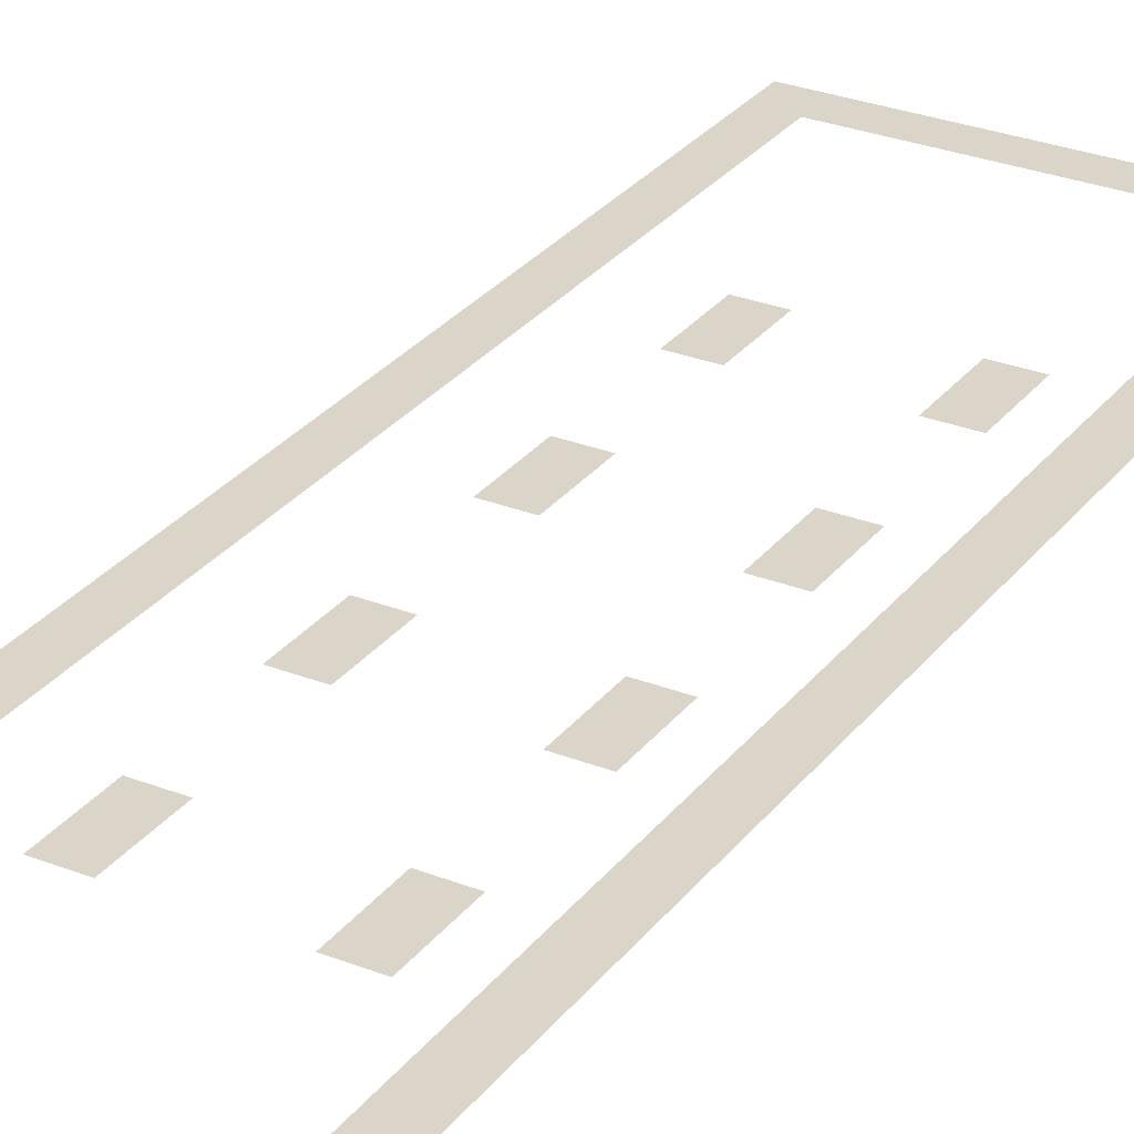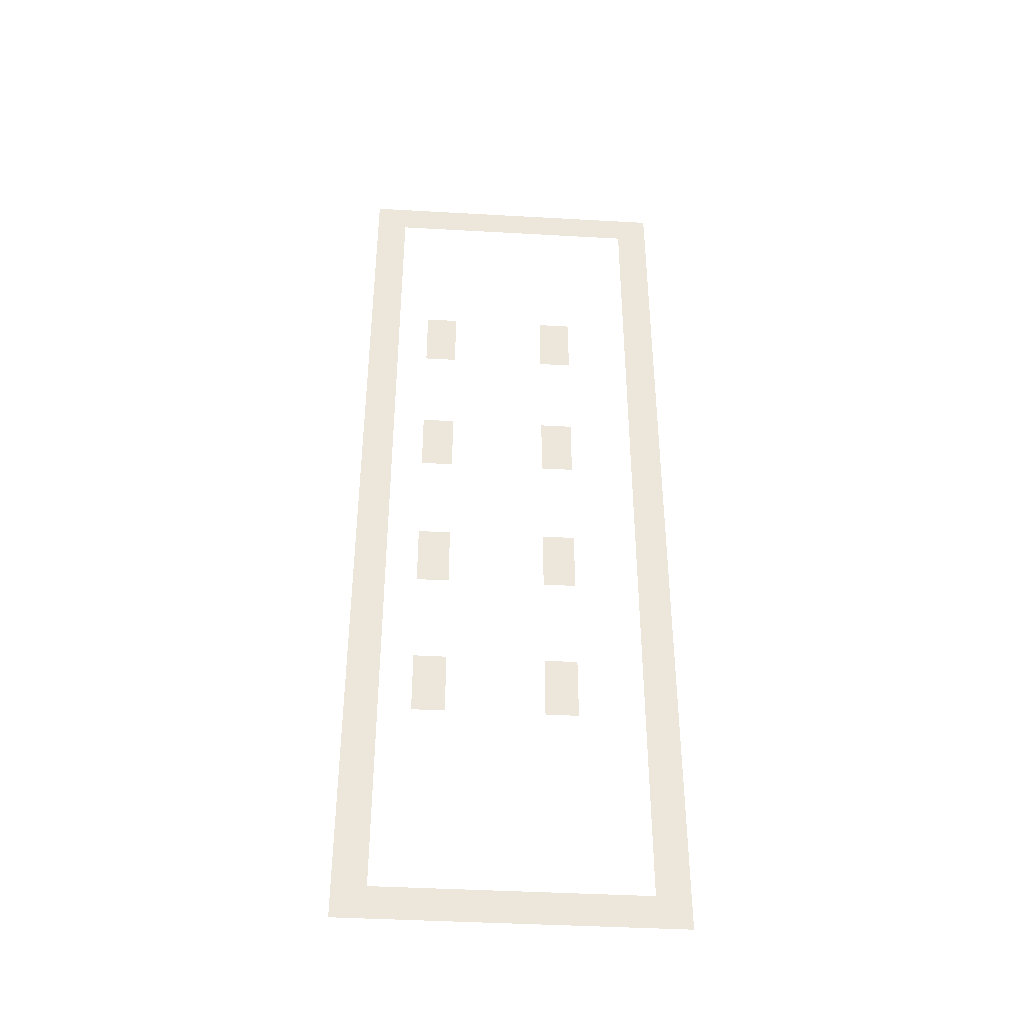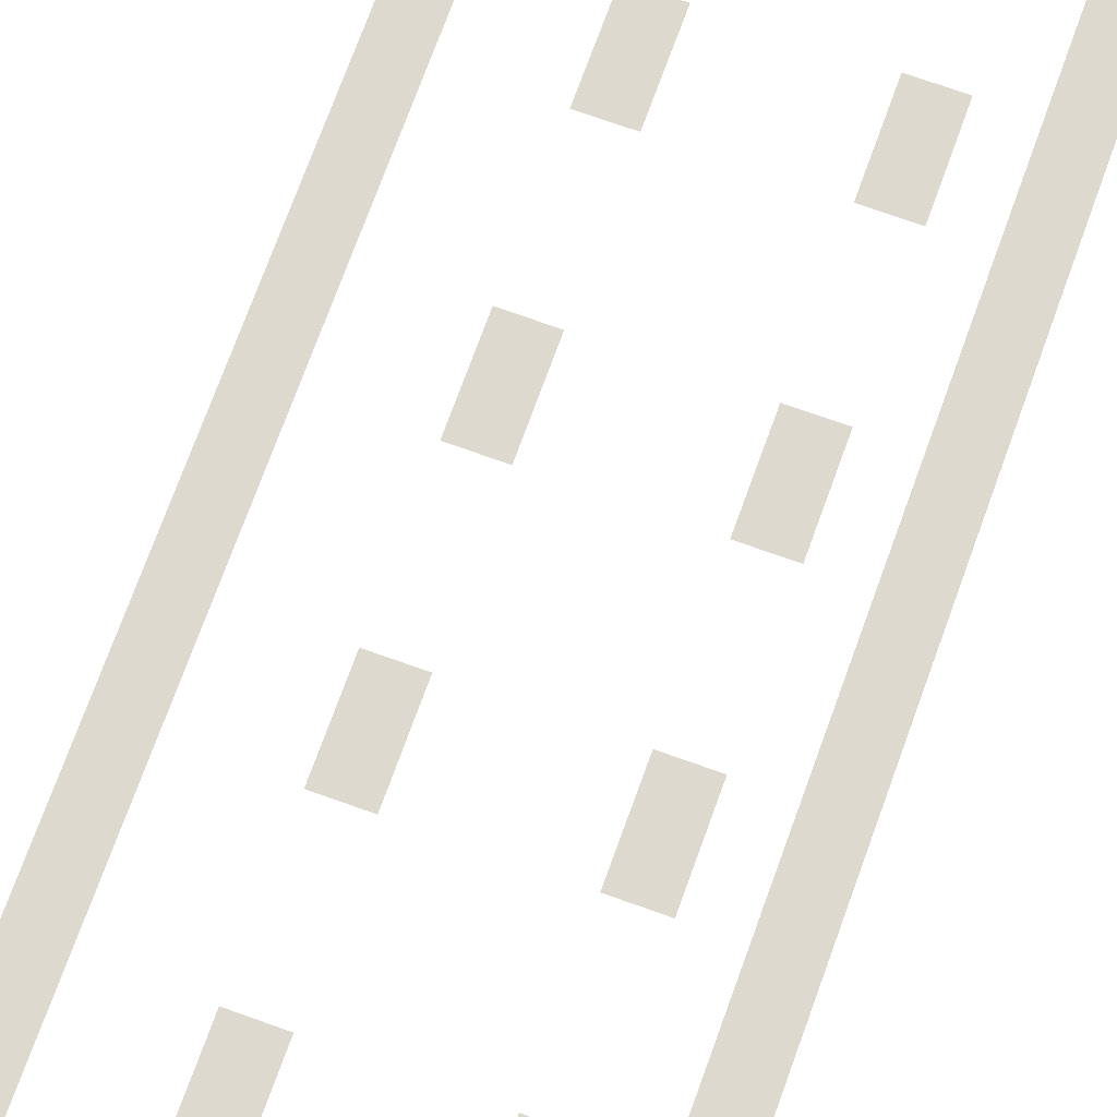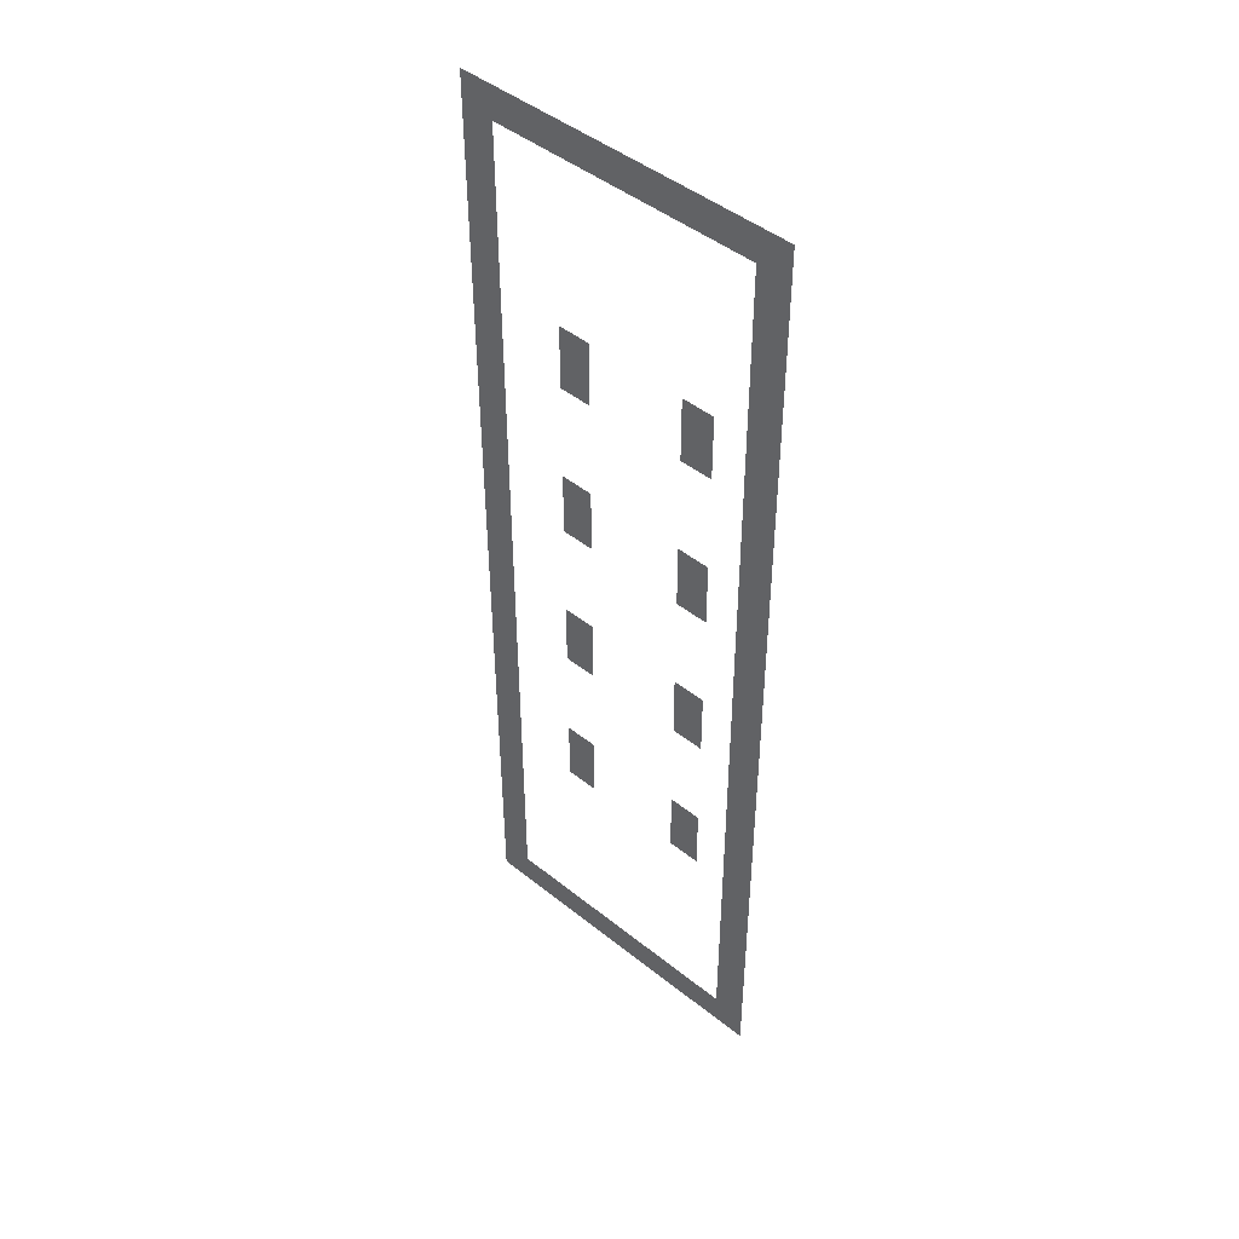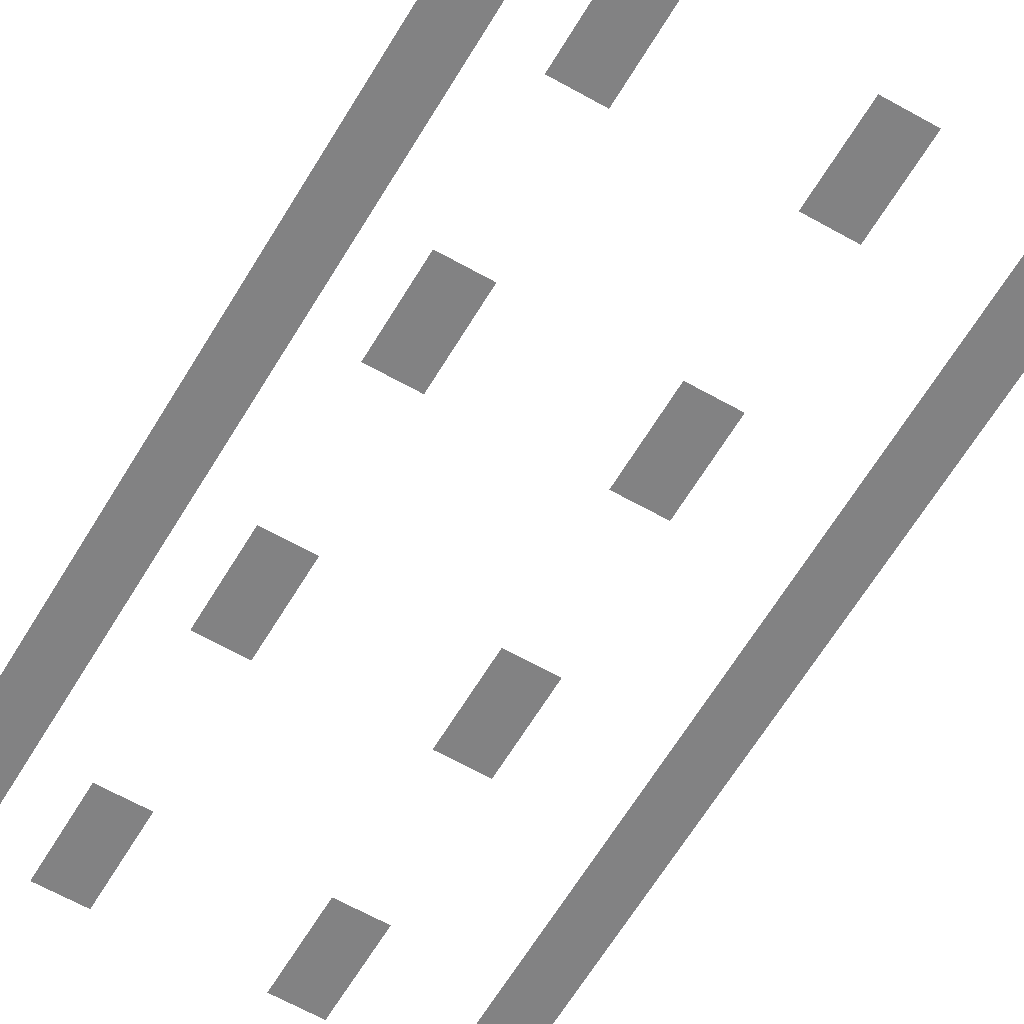
<metadata>
{"format":"obj","ext":"obj","renderer":"f3d","projection":"perspective","resolution":1024,"background":"white","views":[{"elev":29.2,"azim":-149.8,"up":"+Z"},{"elev":-41.6,"azim":-3.9,"up":"+Y"},{"elev":71.7,"azim":-160.2,"up":"+Z"},{"elev":46.4,"azim":-137.7,"up":"+Y"},{"elev":-60.8,"azim":-30.3,"up":"+Z"}]}
</metadata>
<code>
v -1 -2 0
v -2 -2 0
v -2 -1 0
v -1 -1 0
v -2 -2 0
v -3 -2 0
v -3 -1 0
v -2 -1 0
v -3 -2 0
v -4 -2 0
v -4 -1 0
v -3 -1 0
v -4 -2 0
v -5 -2 0
v -5 -1 0
v -4 -1 0
v -5 -2 0
v -6 -2 0
v -6 -1 0
v -5 -1 0
v -6 -2 0
v -7 -2 0
v -7 -1 0
v -6 -1 0
v -7 -2 0
v -8 -2 0
v -8 -1 0
v -7 -1 0
v -8 -2 0
v -9 -2 0
v -9 -1 0
v -8 -1 0
v -9 -2 0
v -10 -2 0
v -10 -1 0
v -9 -1 0
v -10 -2 0
v -11 -2 0
v -11 -1 0
v -10 -1 0
v -1 -3 0
v -2 -3 0
v -2 -2 0
v -1 -2 0
v -10 -3 0
v -11 -3 0
v -11 -2 0
v -10 -2 0
v -1 -4 0
v -2 -4 0
v -2 -3 0
v -1 -3 0
v -10 -4 0
v -11 -4 0
v -11 -3 0
v -10 -3 0
v -1 -5 0
v -2 -5 0
v -2 -4 0
v -1 -4 0
v -10 -5 0
v -11 -5 0
v -11 -4 0
v -10 -4 0
v -1 -6 0
v -2 -6 0
v -2 -5 0
v -1 -5 0
v -10 -6 0
v -11 -6 0
v -11 -5 0
v -10 -5 0
v -1 -7 0
v -2 -7 0
v -2 -6 0
v -1 -6 0
v -10 -7 0
v -11 -7 0
v -11 -6 0
v -10 -6 0
v -1 -8 0
v -2 -8 0
v -2 -7 0
v -1 -7 0
v -4 -8 0
v -5 -8 0
v -5 -7 0
v -4 -7 0
v -8 -8 0
v -9 -8 0
v -9 -7 0
v -8 -7 0
v -10 -8 0
v -11 -8 0
v -11 -7 0
v -10 -7 0
v -1 -9 0
v -2 -9 0
v -2 -8 0
v -1 -8 0
v -4 -9 0
v -5 -9 0
v -5 -8 0
v -4 -8 0
v -8 -9 0
v -9 -9 0
v -9 -8 0
v -8 -8 0
v -10 -9 0
v -11 -9 0
v -11 -8 0
v -10 -8 0
v -1 -10 0
v -2 -10 0
v -2 -9 0
v -1 -9 0
v -10 -10 0
v -11 -10 0
v -11 -9 0
v -10 -9 0
v -1 -11 0
v -2 -11 0
v -2 -10 0
v -1 -10 0
v -10 -11 0
v -11 -11 0
v -11 -10 0
v -10 -10 0
v -1 -12 0
v -2 -12 0
v -2 -11 0
v -1 -11 0
v -10 -12 0
v -11 -12 0
v -11 -11 0
v -10 -11 0
v -1 -13 0
v -2 -13 0
v -2 -12 0
v -1 -12 0
v -4 -13 0
v -5 -13 0
v -5 -12 0
v -4 -12 0
v -8 -13 0
v -9 -13 0
v -9 -12 0
v -8 -12 0
v -10 -13 0
v -11 -13 0
v -11 -12 0
v -10 -12 0
v -1 -14 0
v -2 -14 0
v -2 -13 0
v -1 -13 0
v -4 -14 0
v -5 -14 0
v -5 -13 0
v -4 -13 0
v -8 -14 0
v -9 -14 0
v -9 -13 0
v -8 -13 0
v -10 -14 0
v -11 -14 0
v -11 -13 0
v -10 -13 0
v -1 -15 0
v -2 -15 0
v -2 -14 0
v -1 -14 0
v -10 -15 0
v -11 -15 0
v -11 -14 0
v -10 -14 0
v -1 -16 0
v -2 -16 0
v -2 -15 0
v -1 -15 0
v -10 -16 0
v -11 -16 0
v -11 -15 0
v -10 -15 0
v -1 -17 0
v -2 -17 0
v -2 -16 0
v -1 -16 0
v -10 -17 0
v -11 -17 0
v -11 -16 0
v -10 -16 0
v -1 -18 0
v -2 -18 0
v -2 -17 0
v -1 -17 0
v -4 -18 0
v -5 -18 0
v -5 -17 0
v -4 -17 0
v -8 -18 0
v -9 -18 0
v -9 -17 0
v -8 -17 0
v -10 -18 0
v -11 -18 0
v -11 -17 0
v -10 -17 0
v -1 -19 0
v -2 -19 0
v -2 -18 0
v -1 -18 0
v -4 -19 0
v -5 -19 0
v -5 -18 0
v -4 -18 0
v -8 -19 0
v -9 -19 0
v -9 -18 0
v -8 -18 0
v -10 -19 0
v -11 -19 0
v -11 -18 0
v -10 -18 0
v -1 -20 0
v -2 -20 0
v -2 -19 0
v -1 -19 0
v -10 -20 0
v -11 -20 0
v -11 -19 0
v -10 -19 0
v -1 -21 0
v -2 -21 0
v -2 -20 0
v -1 -20 0
v -10 -21 0
v -11 -21 0
v -11 -20 0
v -10 -20 0
v -1 -22 0
v -2 -22 0
v -2 -21 0
v -1 -21 0
v -10 -22 0
v -11 -22 0
v -11 -21 0
v -10 -21 0
v -1 -23 0
v -2 -23 0
v -2 -22 0
v -1 -22 0
v -4 -23 0
v -5 -23 0
v -5 -22 0
v -4 -22 0
v -8 -23 0
v -9 -23 0
v -9 -22 0
v -8 -22 0
v -10 -23 0
v -11 -23 0
v -11 -22 0
v -10 -22 0
v -1 -24 0
v -2 -24 0
v -2 -23 0
v -1 -23 0
v -4 -24 0
v -5 -24 0
v -5 -23 0
v -4 -23 0
v -8 -24 0
v -9 -24 0
v -9 -23 0
v -8 -23 0
v -10 -24 0
v -11 -24 0
v -11 -23 0
v -10 -23 0
v -1 -25 0
v -2 -25 0
v -2 -24 0
v -1 -24 0
v -10 -25 0
v -11 -25 0
v -11 -24 0
v -10 -24 0
v -1 -26 0
v -2 -26 0
v -2 -25 0
v -1 -25 0
v -10 -26 0
v -11 -26 0
v -11 -25 0
v -10 -25 0
v -1 -27 0
v -2 -27 0
v -2 -26 0
v -1 -26 0
v -10 -27 0
v -11 -27 0
v -11 -26 0
v -10 -26 0
v -1 -28 0
v -2 -28 0
v -2 -27 0
v -1 -27 0
v -10 -28 0
v -11 -28 0
v -11 -27 0
v -10 -27 0
v -1 -29 0
v -2 -29 0
v -2 -28 0
v -1 -28 0
v -10 -29 0
v -11 -29 0
v -11 -28 0
v -10 -28 0
v -1 -30 0
v -2 -30 0
v -2 -29 0
v -1 -29 0
v -10 -30 0
v -11 -30 0
v -11 -29 0
v -10 -29 0
v -1 -31 0
v -2 -31 0
v -2 -30 0
v -1 -30 0
v -2 -31 0
v -3 -31 0
v -3 -30 0
v -2 -30 0
v -3 -31 0
v -4 -31 0
v -4 -30 0
v -3 -30 0
v -4 -31 0
v -5 -31 0
v -5 -30 0
v -4 -30 0
v -5 -31 0
v -6 -31 0
v -6 -30 0
v -5 -30 0
v -6 -31 0
v -7 -31 0
v -7 -30 0
v -6 -30 0
v -7 -31 0
v -8 -31 0
v -8 -30 0
v -7 -30 0
v -8 -31 0
v -9 -31 0
v -9 -30 0
v -8 -30 0
v -9 -31 0
v -10 -31 0
v -10 -30 0
v -9 -30 0
v -10 -31 0
v -11 -31 0
v -11 -30 0
v -10 -30 0
g blitzTeste_2_mesh_0002
f 1 2 3 4
f 5 6 7 8
f 9 10 11 12
f 13 14 15 16
f 17 18 19 20
f 21 22 23 24
f 25 26 27 28
f 29 30 31 32
f 33 34 35 36
f 37 38 39 40
f 41 42 43 44
f 45 46 47 48
f 49 50 51 52
f 53 54 55 56
f 57 58 59 60
f 61 62 63 64
f 65 66 67 68
f 69 70 71 72
f 73 74 75 76
f 77 78 79 80
f 81 82 83 84
f 85 86 87 88
f 89 90 91 92
f 93 94 95 96
f 97 98 99 100
f 101 102 103 104
f 105 106 107 108
f 109 110 111 112
f 113 114 115 116
f 117 118 119 120
f 121 122 123 124
f 125 126 127 128
f 129 130 131 132
f 133 134 135 136
f 137 138 139 140
f 141 142 143 144
f 145 146 147 148
f 149 150 151 152
f 153 154 155 156
f 157 158 159 160
f 161 162 163 164
f 165 166 167 168
f 169 170 171 172
f 173 174 175 176
f 177 178 179 180
f 181 182 183 184
f 185 186 187 188
f 189 190 191 192
f 193 194 195 196
f 197 198 199 200
f 201 202 203 204
f 205 206 207 208
f 209 210 211 212
f 213 214 215 216
f 217 218 219 220
f 221 222 223 224
f 225 226 227 228
f 229 230 231 232
f 233 234 235 236
f 237 238 239 240
f 241 242 243 244
f 245 246 247 248
f 249 250 251 252
f 253 254 255 256
f 257 258 259 260
f 261 262 263 264
f 265 266 267 268
f 269 270 271 272
f 273 274 275 276
f 277 278 279 280
f 281 282 283 284
f 285 286 287 288
f 289 290 291 292
f 293 294 295 296
f 297 298 299 300
f 301 302 303 304
f 305 306 307 308
f 309 310 311 312
f 313 314 315 316
f 317 318 319 320
f 321 322 323 324
f 325 326 327 328
f 329 330 331 332
f 333 334 335 336
f 337 338 339 340
f 341 342 343 344
f 345 346 347 348
f 349 350 351 352
f 353 354 355 356
f 357 358 359 360
f 361 362 363 364
f 365 366 367 368

</code>
